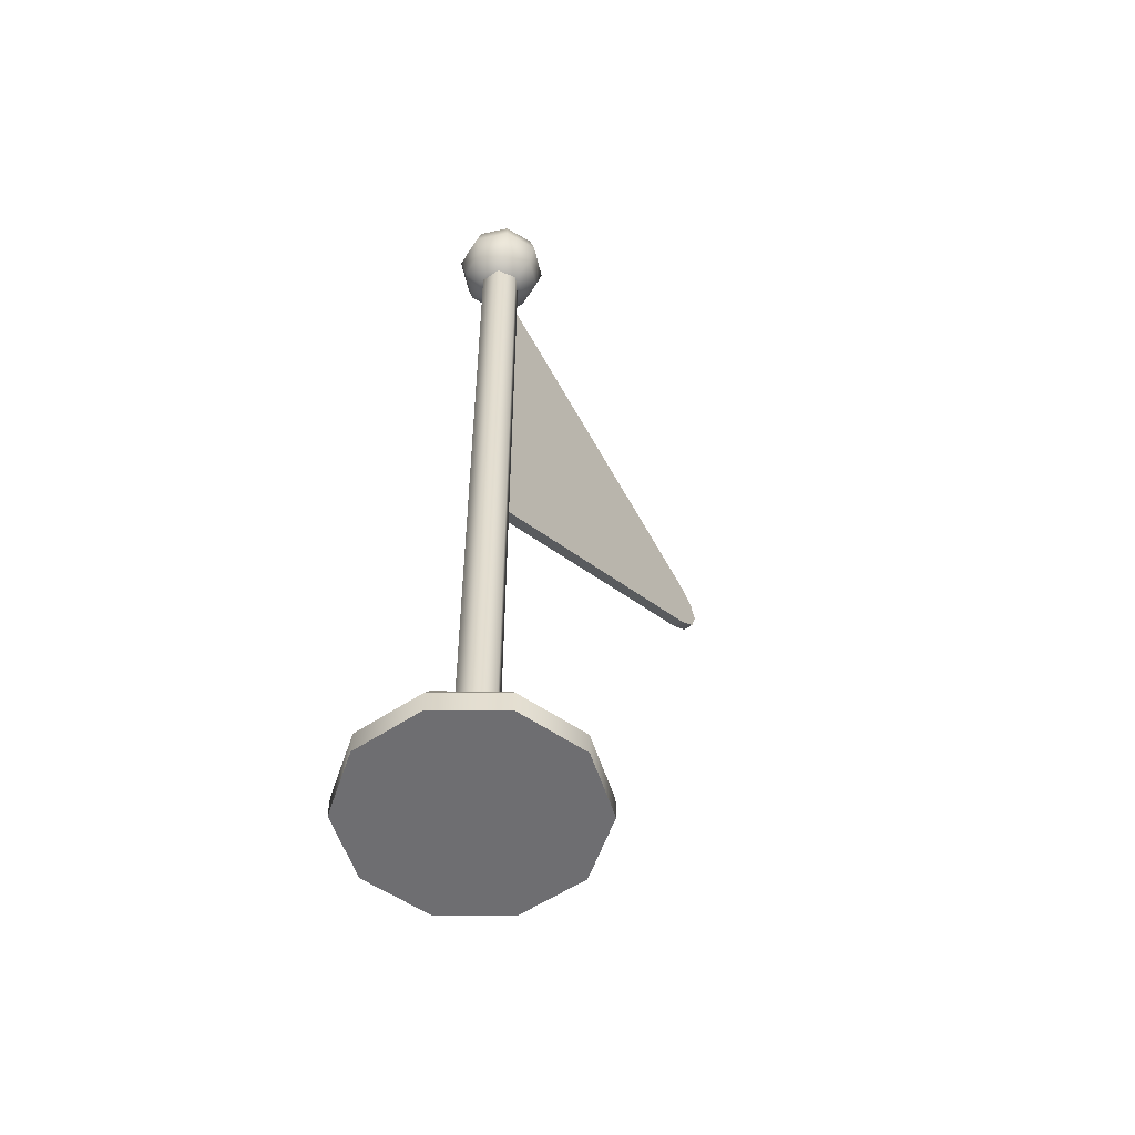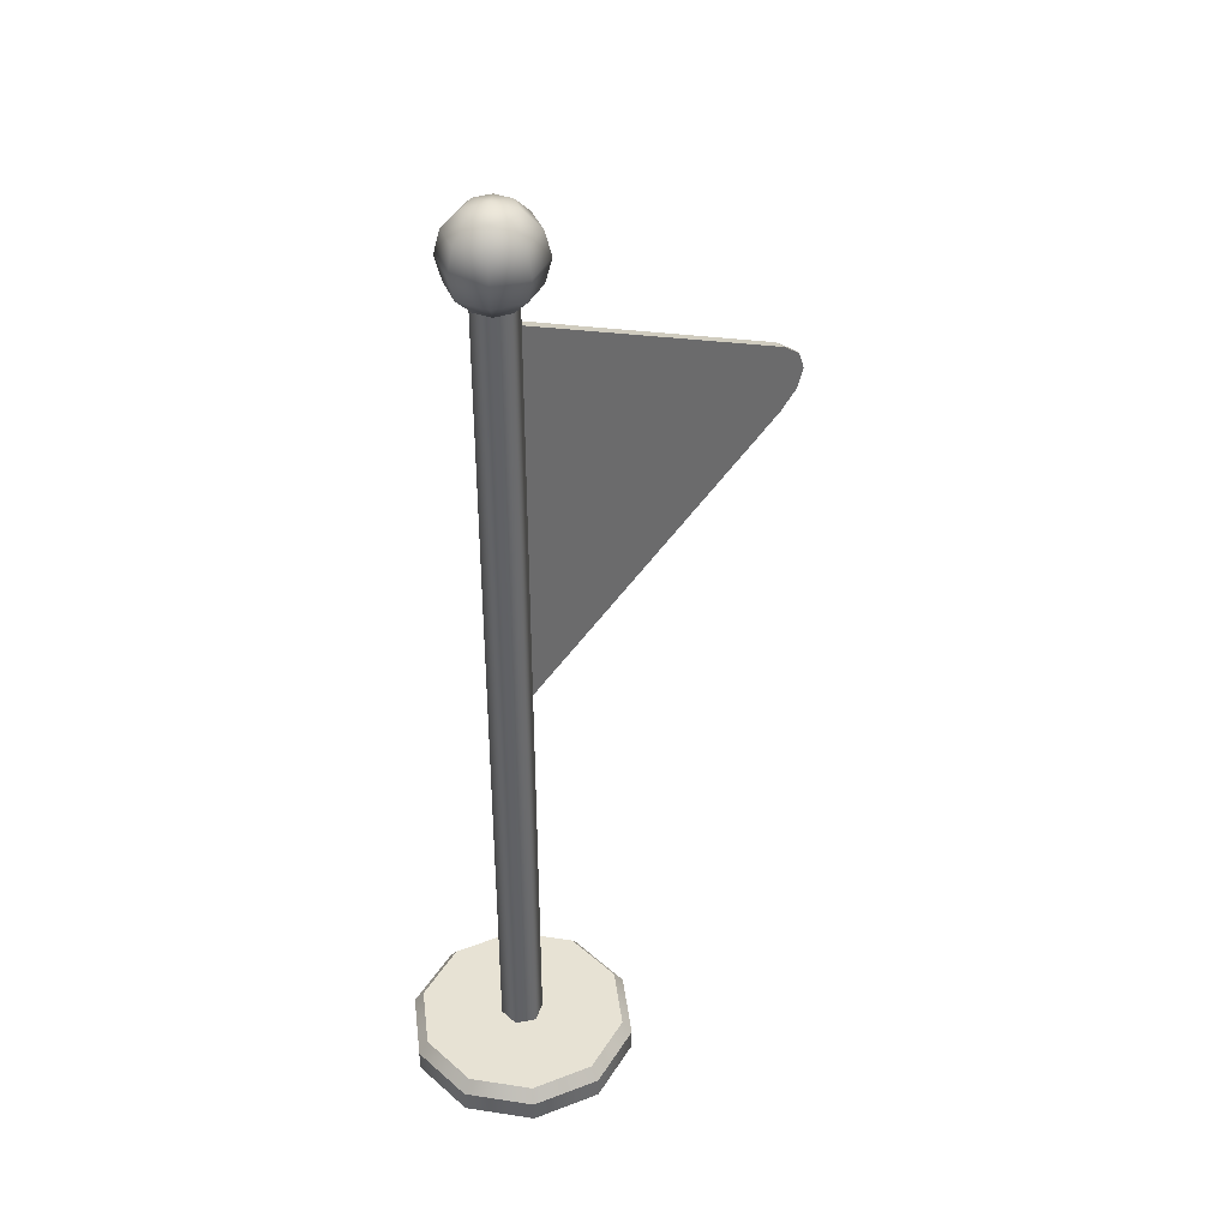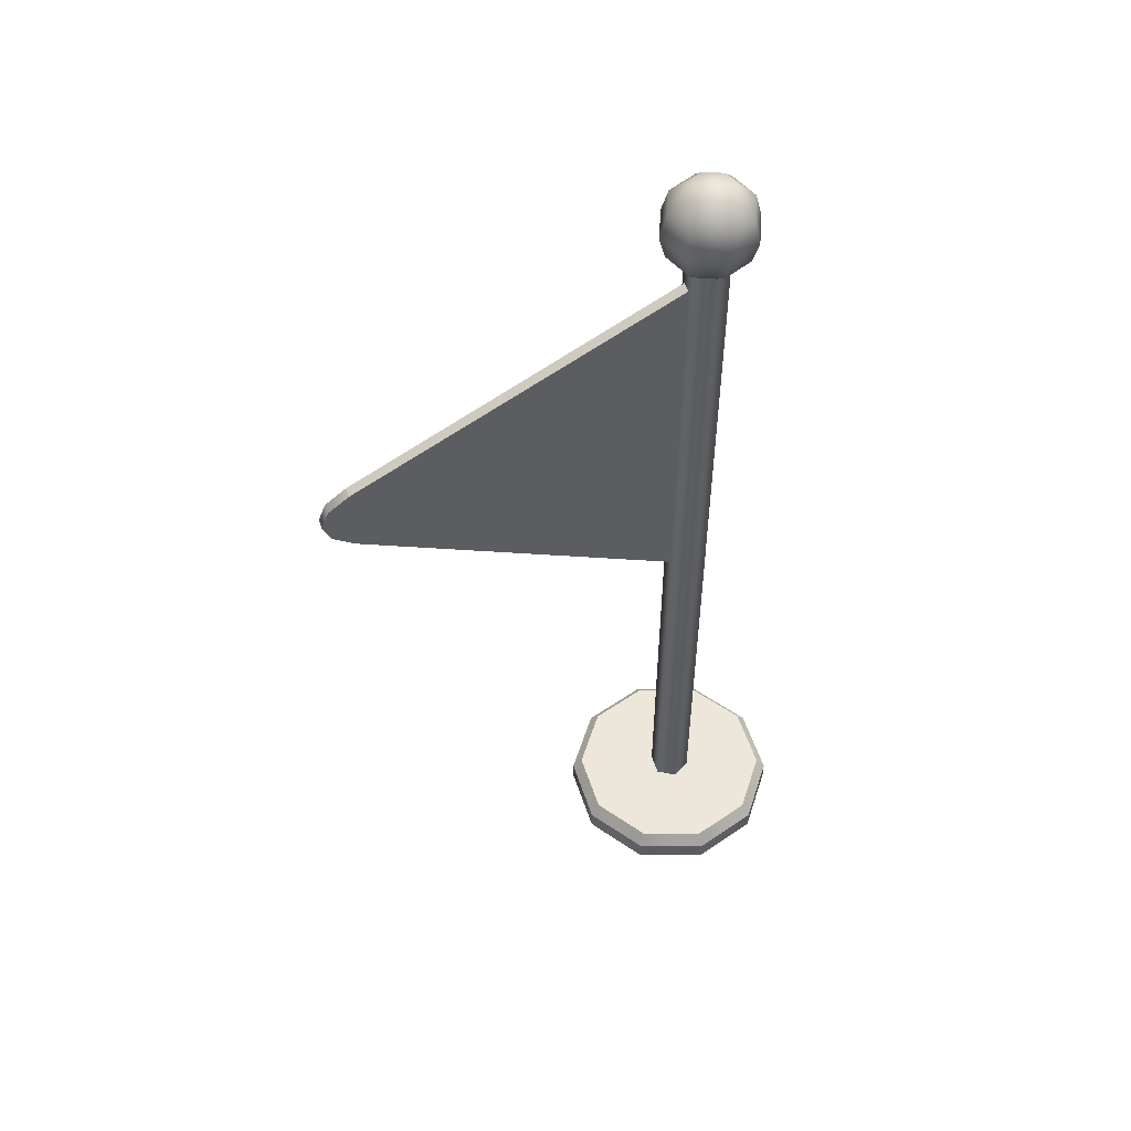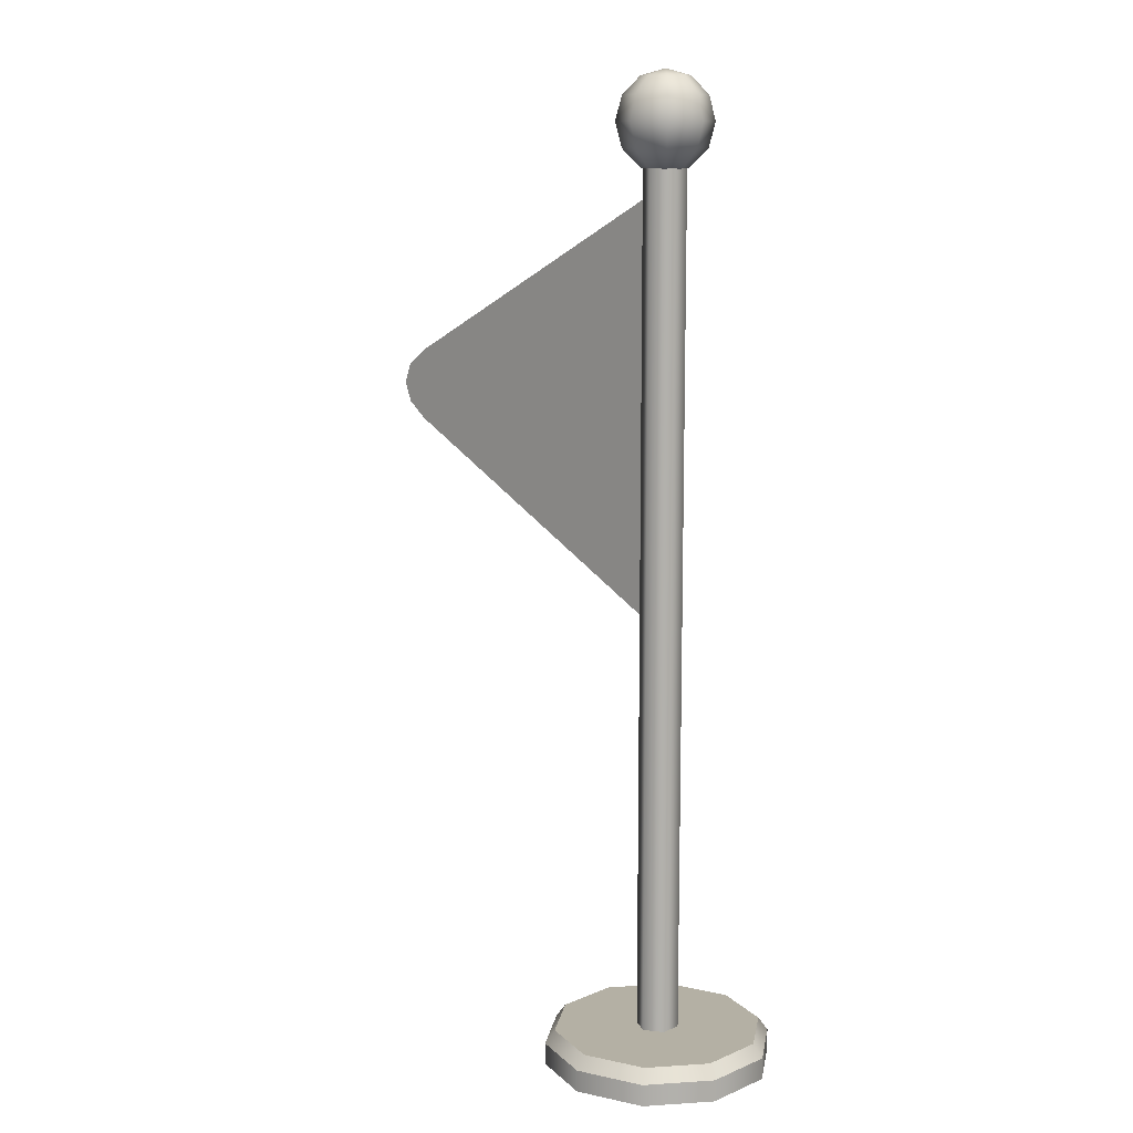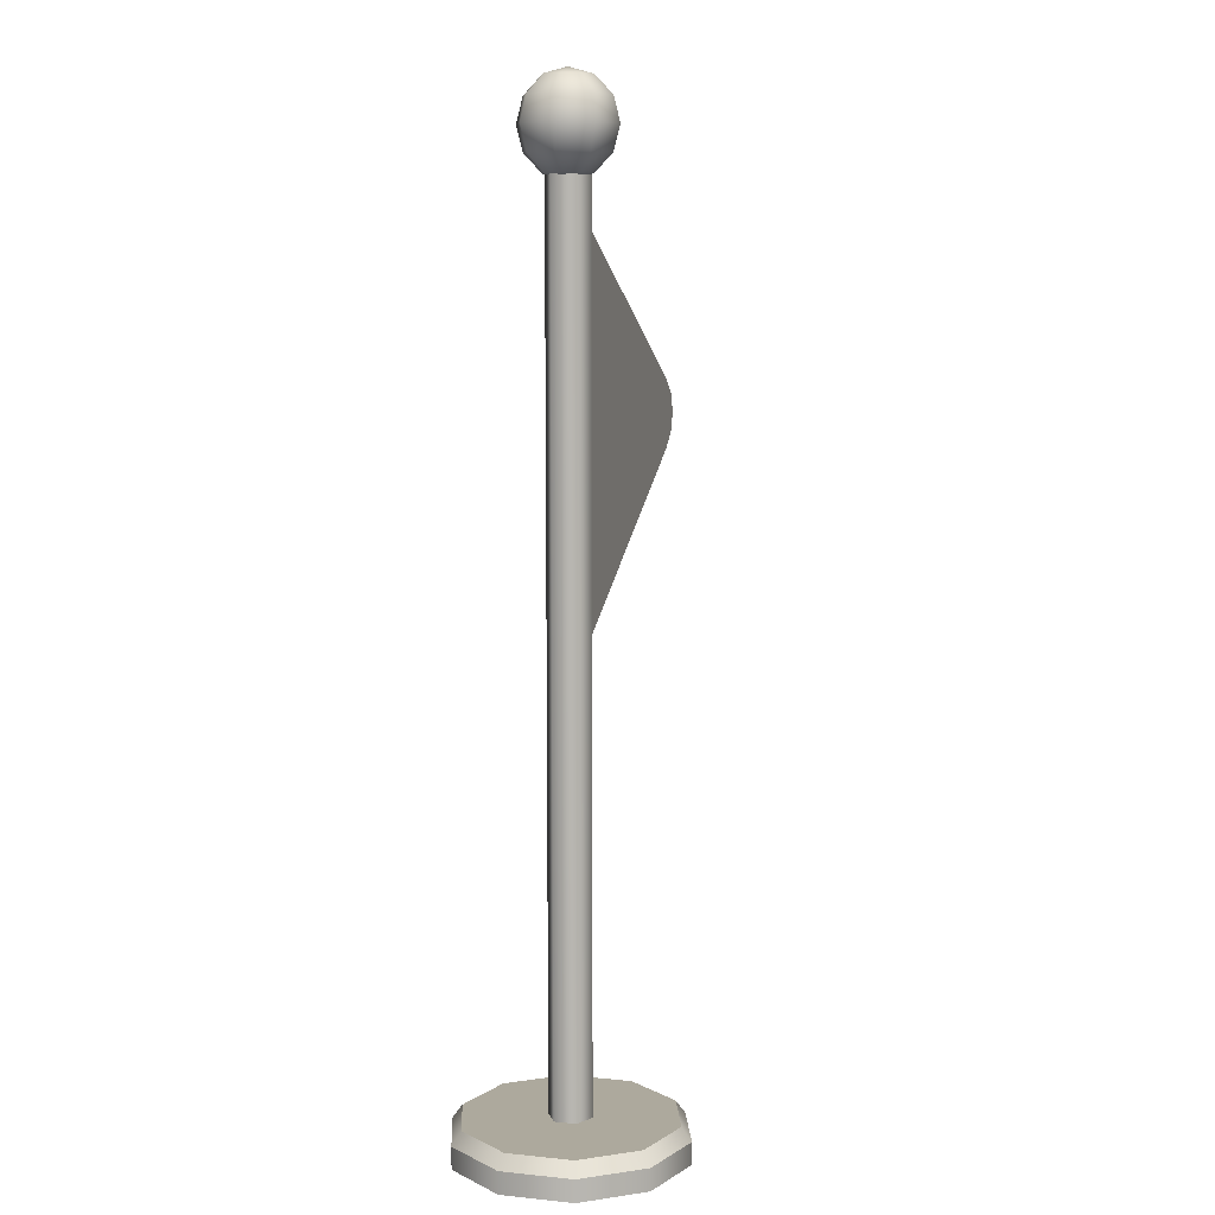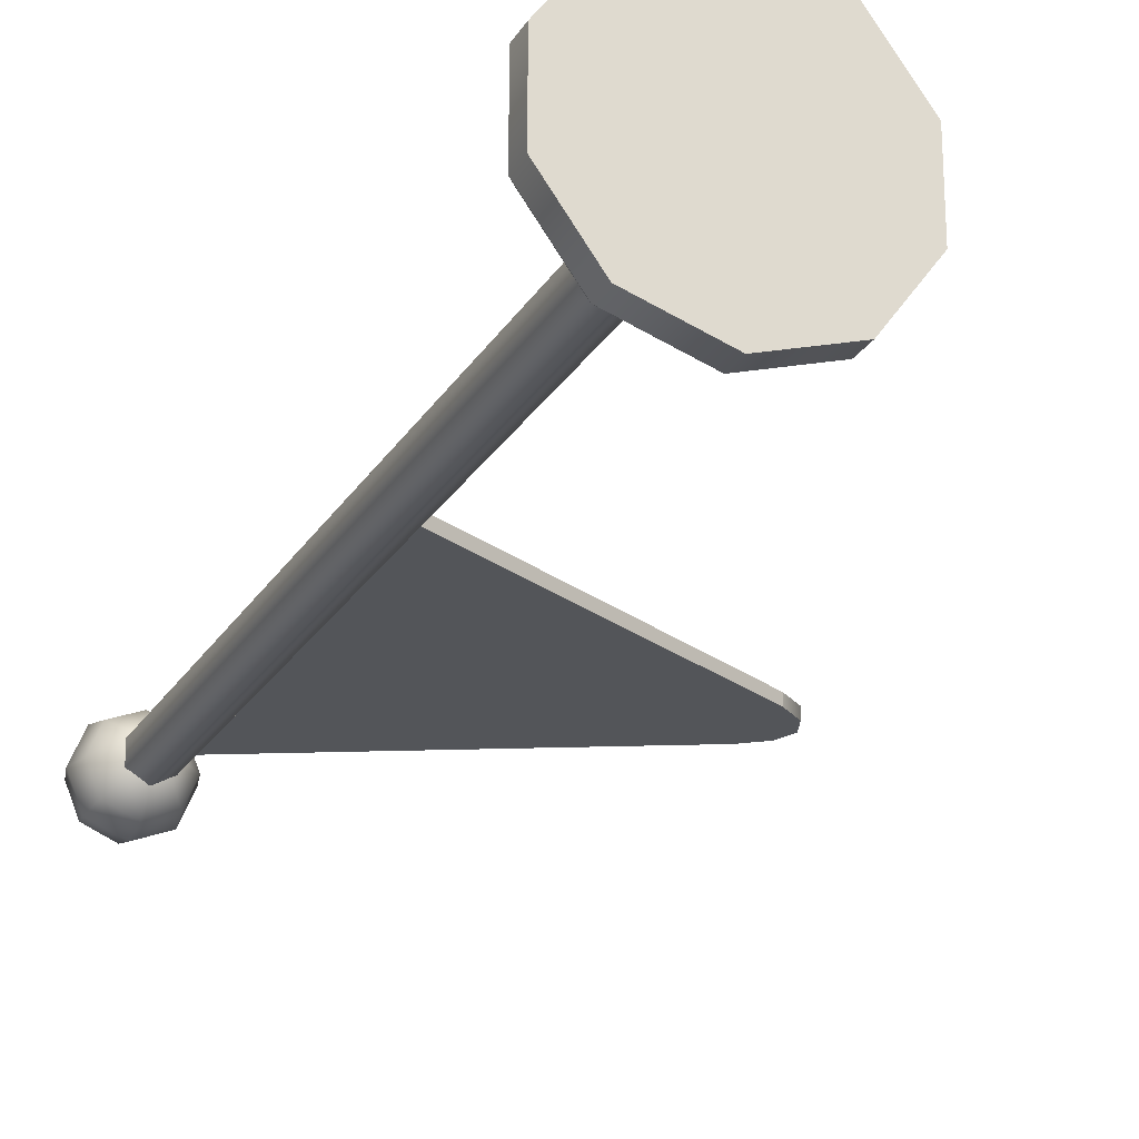
<metadata>
{"format":"obj","ext":"obj","renderer":"f3d","projection":"perspective","resolution":1024,"background":"white","views":[{"elev":-54.4,"azim":-54.4,"up":"+Y"},{"elev":40.0,"azim":-43.3,"up":"+Y"},{"elev":54.1,"azim":162.0,"up":"+Y"},{"elev":11.5,"azim":-134.7,"up":"+Y"},{"elev":8.9,"azim":-74.9,"up":"+Y"},{"elev":-24.0,"azim":-24.1,"up":"+Z"}]}
</metadata>
<code>
g MES_Flag
v -0.2629 0 -0.3618
v 8.231e-10 0 -0.4473
v 8.231e-10 0.08518 -0.4473
v -0.2629 0.08518 -0.3618
v -0.4254 0 -0.1382
v -0.4254 0.08518 -0.1382
v -0.4254 0 0.1382
v -0.4254 0.08518 0.1382
v -0.2629 0 0.3618
v -0.2629 0.08518 0.3618
v -3.828e-08 0 0.4473
v -3.828e-08 0.08518 0.4473
v 0.2629 0 0.3618
v -3.828e-08 0 0.4473
v -3.828e-08 0.08518 0.4473
v 0.2629 0.08518 0.3618
v 0.4254 0 0.1382
v 0.4254 0.08518 0.1382
v 0.4254 0 -0.1382
v 0.4254 0.08518 -0.1382
v 0.2629 0 -0.3618
v 0.2629 0.08518 -0.3618
v 8.231e-10 0 -0.4473
v 8.231e-10 0.08518 -0.4473
v 0.2629 0 -0.3618
v 8.231e-10 0 -0.4473
v -0.2629 0 -0.3618
v -0.4254 0 -0.1382
v 0.4254 0 -0.1382
v -0.4254 0 0.1382
v 0.4254 0 0.1382
v 0.2629 0 0.3618
v -0.2629 0 0.3618
v -3.828e-08 0 0.4473
v 0.07158 2.728 0.04133
v -8.165e-09 3.463 0.08266
v 0.07158 3.463 0.04133
v -8.165e-09 2.728 0.08266
v -0.07158 3.463 0.04133
v -0.07158 2.728 0.04133
v -0.07158 3.463 -0.04133
v -0.07158 2.728 -0.04133
v -0.07158 0.603 0.04133
v -0.07158 0.603 -0.04133
v -0.07158 0.1187 0.04133
v -9.39e-10 2.728 -0.08266
v -0.07158 0.1187 -0.04133
v -9.39e-10 0.603 -0.08266
v 0.07158 2.728 -0.04133
v -9.39e-10 0.1187 -0.08266
v 0.07158 0.603 -0.04133
v 0.07158 0.1187 -0.04133
v -0.07158 2.728 -0.04133
v -9.39e-10 3.463 -0.08266
v -0.07158 3.463 -0.04133
v -9.39e-10 2.728 -0.08266
v 0.07158 3.463 -0.04133
v 0.07158 2.728 -0.04133
v 0.07158 3.463 0.04133
v 0.07158 2.728 0.04133
v 0.07158 0.603 -0.04133
v 0.07158 0.603 0.04133
v 0.07158 0.1187 -0.04133
v -8.165e-09 2.728 0.08266
v 0.07158 0.1187 0.04133
v -8.165e-09 0.603 0.08266
v -0.07158 2.728 0.04133
v -8.165e-09 0.1187 0.08266
v -0.07158 0.603 0.04133
v -0.07158 0.1187 0.04133
v 1.331 2.422 0.01977
v 1.331 2.422 -0.02142
v 0.06914 1.771 -0.02142
v 0.06914 1.771 0.01977
v 1.414 2.487 -0.02142
v 1.443 2.563 -0.02142
v 1.414 2.639 -0.02142
v 1.331 2.422 -0.02142
v 1.331 2.703 -0.02142
v 0.06914 1.771 -0.02142
v 0.06914 3.354 -0.02142
v 1.414 2.639 0.01977
v 1.443 2.563 0.01977
v 1.414 2.487 0.01977
v 1.331 2.703 0.01977
v 1.331 2.422 0.01977
v 0.06914 3.354 0.01977
v 0.06914 1.771 0.01977
v 1.331 2.703 -0.02142
v 1.414 2.639 0.01977
v 1.331 2.703 0.01977
v 1.414 2.639 -0.02142
v 1.443 2.563 0.01977
v 1.443 2.563 -0.02142
v 1.414 2.487 0.01977
v 1.414 2.487 -0.02142
v 1.331 2.422 0.01977
v 1.331 2.422 -0.02142
v 0.06914 3.354 0.01977
v 0.06914 3.354 -0.02142
v 1.331 2.703 -0.02142
v 1.331 2.703 0.01977
v 0.2629 0.08518 -0.3618
v -9.108e-09 0.1375 -0.409
v 8.231e-10 0.08518 -0.4473
v 0.2404 0.1375 -0.3309
v 0.4254 0.08518 -0.1382
v 0.389 0.1375 -0.1264
v 0.4254 0.08518 0.1382
v 0.389 0.1375 0.1264
v 0.2629 0.08518 0.3618
v 0.2404 0.1375 0.3309
v -3.828e-08 0.08518 0.4473
v -3.107e-08 0.1375 0.409
v -0.2629 0.08518 0.3618
v -3.107e-08 0.1375 0.409
v -3.828e-08 0.08518 0.4473
v -0.2404 0.1375 0.3309
v -0.4254 0.08518 0.1382
v -0.389 0.1375 0.1264
v -0.4254 0.08518 -0.1382
v -0.389 0.1375 -0.1264
v -0.2629 0.08518 -0.3618
v -0.2404 0.1375 -0.3309
v 8.231e-10 0.08518 -0.4473
v -9.108e-09 0.1375 -0.409
v -0.2404 0.1375 -0.3309
v -9.108e-09 0.1375 -0.409
v 0.2404 0.1375 -0.3309
v -0.389 0.1375 -0.1264
v 0.389 0.1375 -0.1264
v -0.389 0.1375 0.1264
v 0.389 0.1375 0.1264
v 0.2404 0.1375 0.3309
v -0.2404 0.1375 0.3309
v -3.107e-08 0.1375 0.409
v 5.132e-12 3.436 -2.833e-08
v -2.483e-09 3.461 0.09124
v 0.06451 3.461 0.06451
v 3.181e-09 3.53 0.158
v 0.1117 3.53 0.1117
v 3.181e-09 3.624 0.1825
v 0.09124 3.461 -2.584e-08
v 0.129 3.624 0.129
v 3.181e-09 3.718 0.158
v 0.06451 3.461 -0.06451
v -2.483e-09 3.461 -0.09124
v 0.158 3.53 -3.15e-08
v 0.1117 3.53 -0.1117
v 5.132e-12 3.53 -0.158
v 0.1117 3.718 0.1117
v -2.483e-09 3.787 0.09124
v 0.1825 3.624 -3.717e-08
v 0.129 3.624 -0.129
v 3.181e-09 3.624 -0.1825
v 0.06451 3.787 0.06451
v -2.755e-08 3.813 -2.833e-08
v 0.158 3.718 -3.15e-08
v 0.1117 3.718 -0.1117
v 3.181e-09 3.718 -0.158
v 0.09124 3.787 -2.584e-08
v 0.06451 3.787 -0.06451
v -2.483e-09 3.787 -0.09124
v 3.181e-09 3.718 0.158
v -0.06451 3.787 0.06451
v -2.483e-09 3.787 0.09124
v -2.755e-08 3.813 -2.833e-08
v -0.1117 3.718 0.1117
v 3.181e-09 3.624 0.1825
v -0.09124 3.787 -2.584e-08
v -0.129 3.624 0.129
v 3.181e-09 3.53 0.158
v -0.06451 3.787 -0.06451
v -2.483e-09 3.787 -0.09124
v -0.158 3.718 -3.15e-08
v -0.1117 3.718 -0.1117
v 3.181e-09 3.718 -0.158
v -0.1117 3.53 0.1117
v -2.483e-09 3.461 0.09124
v -0.1825 3.624 -3.717e-08
v -0.129 3.624 -0.129
v 3.181e-09 3.624 -0.1825
v -0.06451 3.461 0.06451
v 5.132e-12 3.436 -2.833e-08
v -0.158 3.53 -3.15e-08
v -0.1117 3.53 -0.1117
v 5.132e-12 3.53 -0.158
v -0.09124 3.461 -2.584e-08
v -0.06451 3.461 -0.06451
v -2.483e-09 3.461 -0.09124
g MES_Flag_0
f 3 2 1
f 4 3 1
f 4 1 5
f 6 4 5
f 6 5 7
f 8 6 7
f 8 7 9
f 10 8 9
f 10 9 11
f 12 10 11
f 15 14 13
f 16 15 13
f 16 13 17
f 18 16 17
f 18 17 19
f 20 18 19
f 20 19 21
f 22 20 21
f 22 21 23
f 24 22 23
f 27 26 25
f 25 28 27
f 25 29 28
f 29 30 28
f 29 31 30
f 31 32 30
f 32 33 30
f 32 34 33
f 37 36 35
f 36 38 35
f 36 39 38
f 39 40 38
f 39 41 40
f 41 42 40
f 40 42 43
f 42 44 43
f 43 44 45
f 42 46 44
f 44 47 45
f 46 48 44
f 44 48 47
f 46 49 48
f 48 50 47
f 49 51 48
f 48 51 50
f 51 52 50
f 55 54 53
f 54 56 53
f 54 57 56
f 57 58 56
f 57 59 58
f 59 60 58
f 58 60 61
f 60 62 61
f 61 62 63
f 60 64 62
f 62 65 63
f 64 66 62
f 62 66 65
f 64 67 66
f 66 68 65
f 67 69 66
f 66 69 68
f 69 70 68
f 73 72 71
f 74 73 71
f 77 76 75
f 75 78 77
f 78 79 77
f 78 80 79
f 80 81 79
f 84 83 82
f 82 85 84
f 85 86 84
f 85 87 86
f 87 88 86
f 91 90 89
f 90 92 89
f 90 93 92
f 93 94 92
f 93 95 94
f 95 96 94
f 95 97 96
f 97 98 96
f 101 100 99
f 102 101 99
f 105 104 103
f 104 106 103
f 103 106 107
f 106 108 107
f 107 108 109
f 108 110 109
f 109 110 111
f 110 112 111
f 111 112 113
f 112 114 113
f 117 116 115
f 116 118 115
f 115 118 119
f 118 120 119
f 119 120 121
f 120 122 121
f 121 122 123
f 122 124 123
f 123 124 125
f 124 126 125
f 129 128 127
f 127 130 129
f 130 131 129
f 130 132 131
f 132 133 131
f 132 134 133
f 132 135 134
f 135 136 134
f 139 138 137
f 140 138 139
f 141 140 139
f 142 140 141
f 143 139 137
f 141 139 143
f 144 142 141
f 145 142 144
f 146 143 137
f 147 146 137
f 148 141 143
f 148 143 146
f 144 141 148
f 149 146 147
f 149 148 146
f 150 149 147
f 151 145 144
f 152 145 151
f 153 144 148
f 153 148 149
f 151 144 153
f 154 149 150
f 154 153 149
f 155 154 150
f 156 152 151
f 157 152 156
f 158 151 153
f 158 153 154
f 156 151 158
f 159 154 155
f 159 158 154
f 160 159 155
f 161 156 158
f 157 156 161
f 161 158 159
f 162 159 160
f 162 161 159
f 157 161 162
f 163 162 160
f 157 162 163
f 166 165 164
f 167 165 166
f 165 168 164
f 164 168 169
f 167 170 165
f 165 170 168
f 168 171 169
f 169 171 172
f 167 173 170
f 167 174 173
f 170 175 168
f 170 173 175
f 168 175 171
f 173 174 176
f 173 176 175
f 174 177 176
f 171 178 172
f 172 178 179
f 175 180 171
f 175 176 180
f 171 180 178
f 176 177 181
f 176 181 180
f 177 182 181
f 178 183 179
f 179 183 184
f 180 185 178
f 180 181 185
f 178 185 183
f 181 182 186
f 181 186 185
f 182 187 186
f 185 188 183
f 183 188 184
f 185 186 188
f 186 187 189
f 186 189 188
f 188 189 184
f 187 190 189
f 189 190 184

</code>
